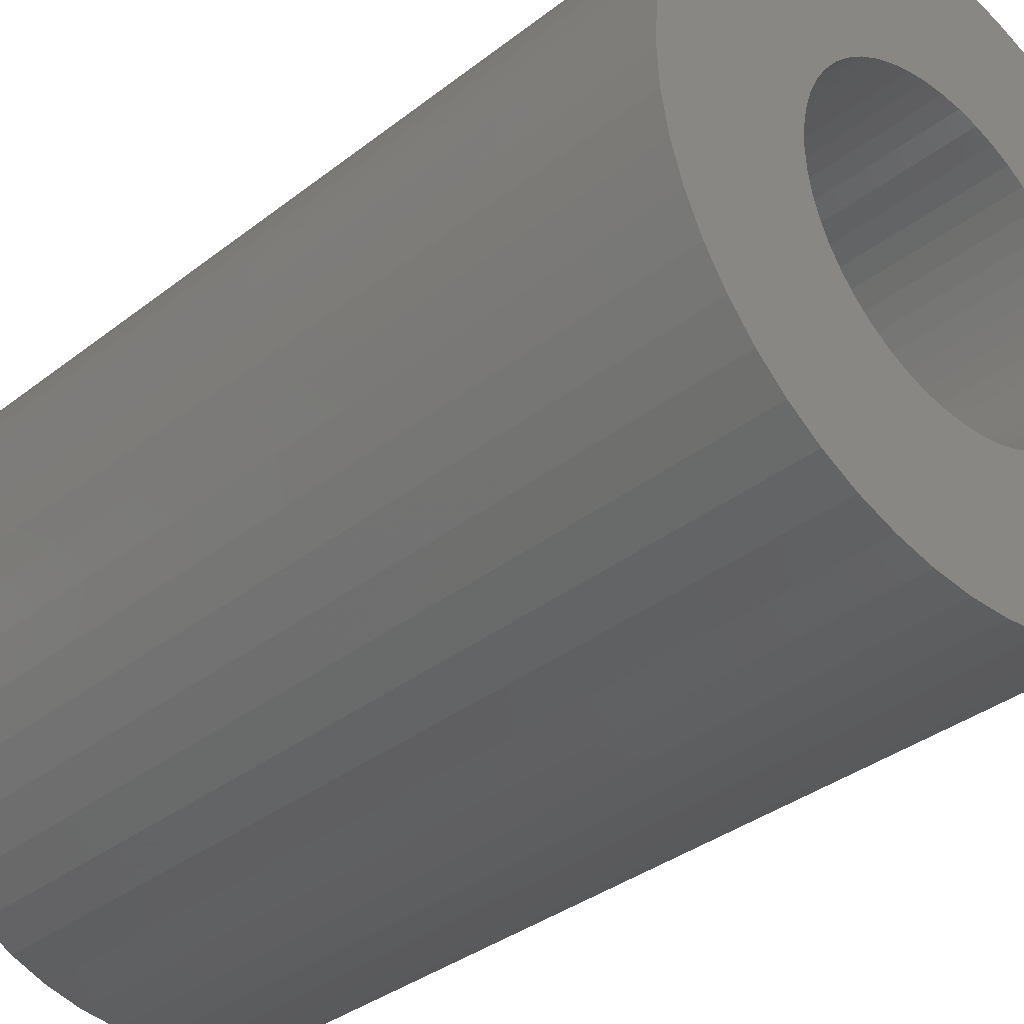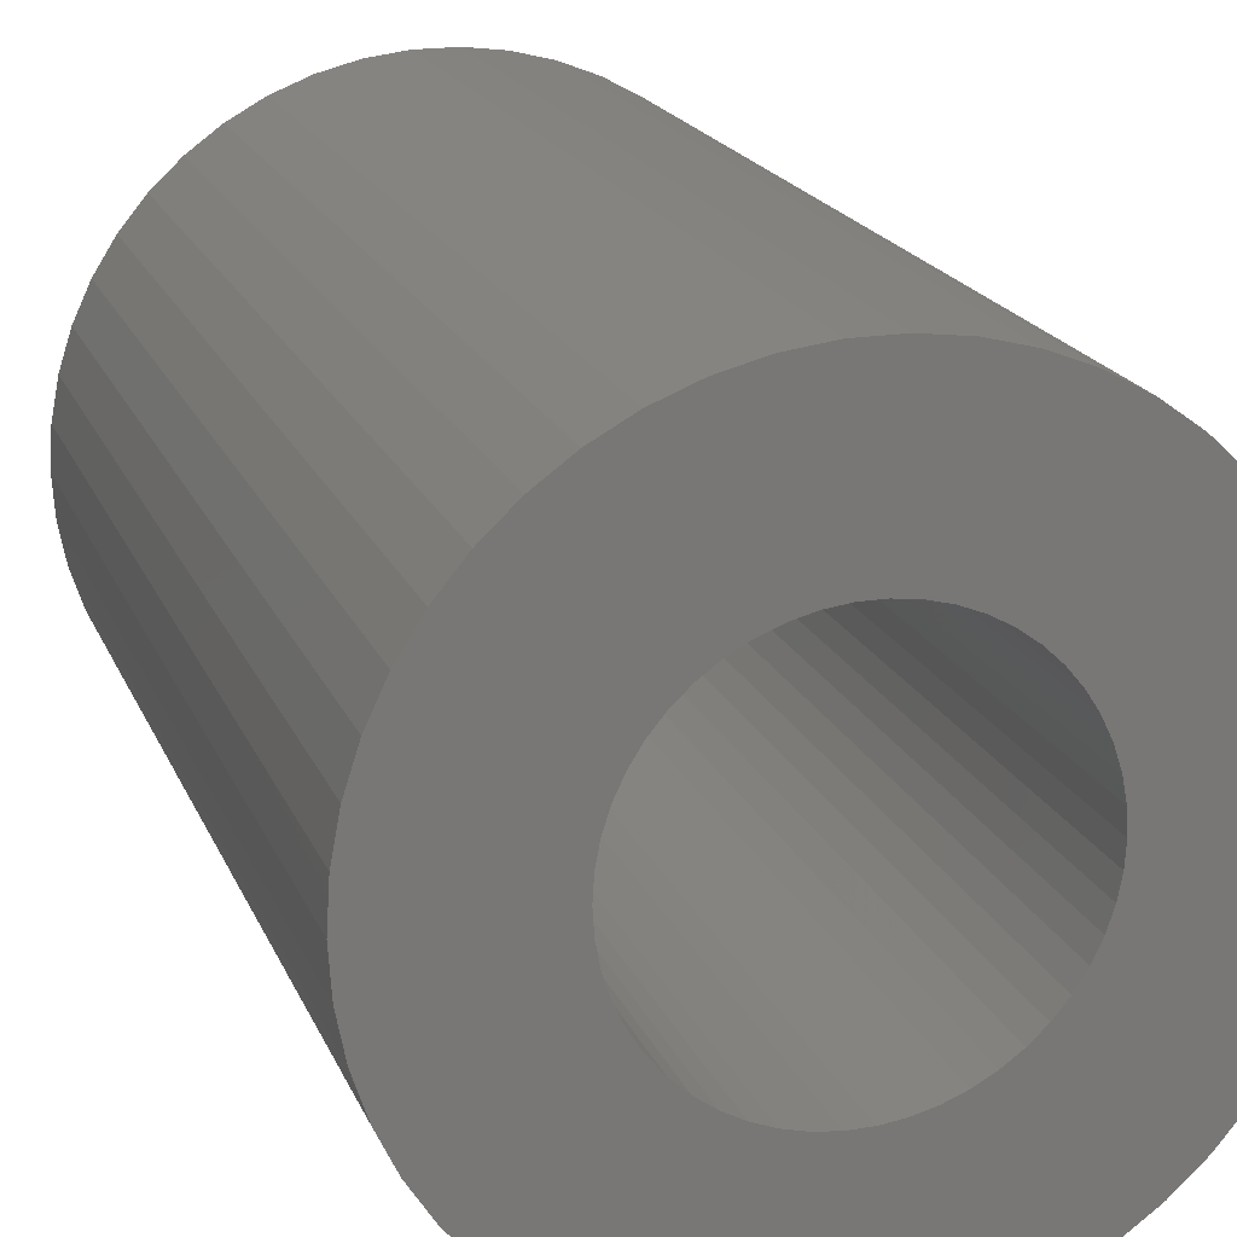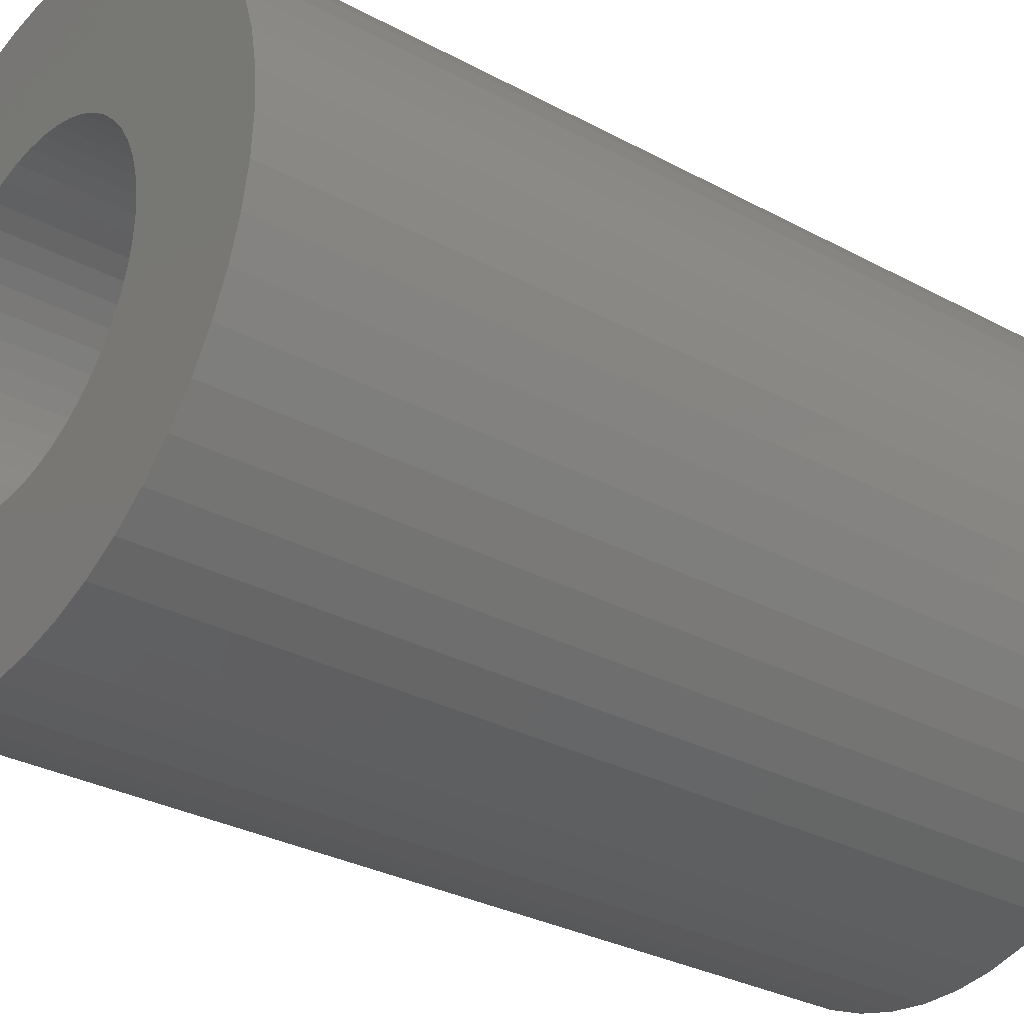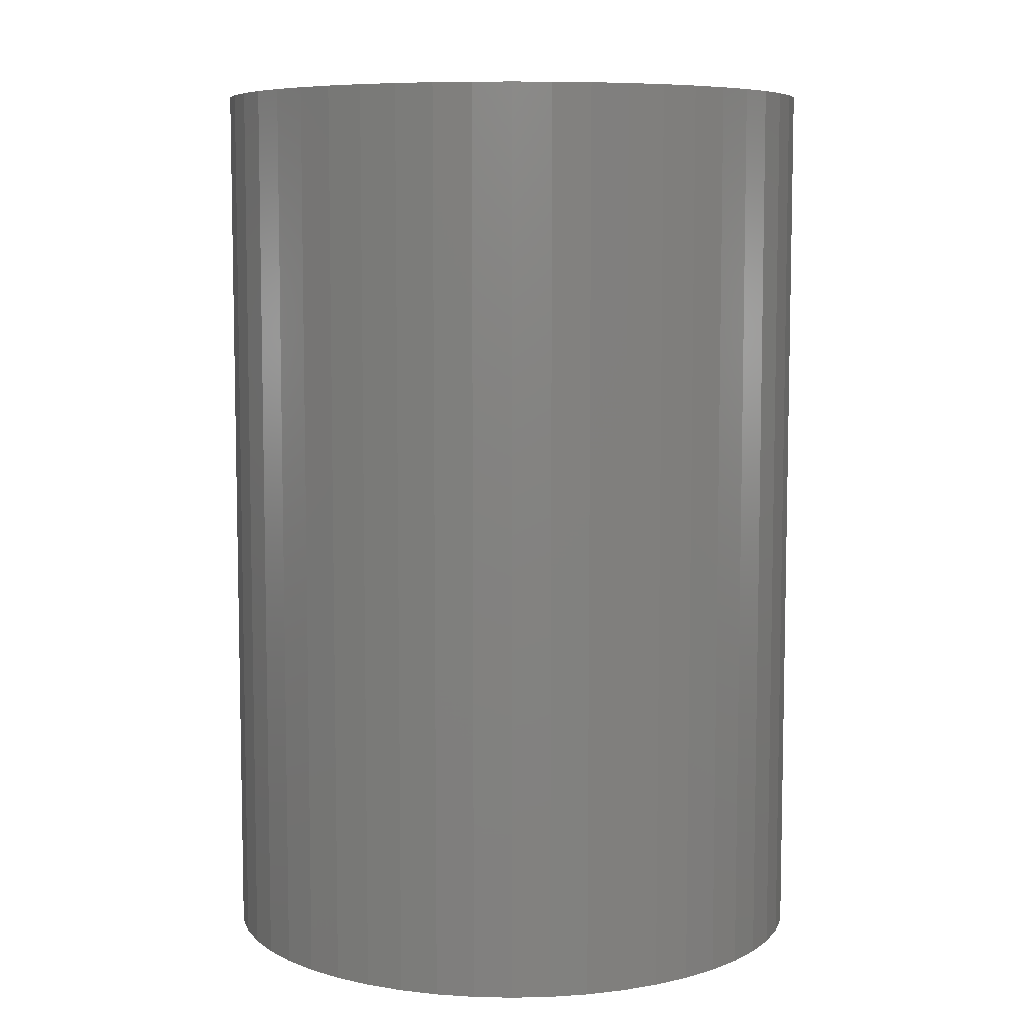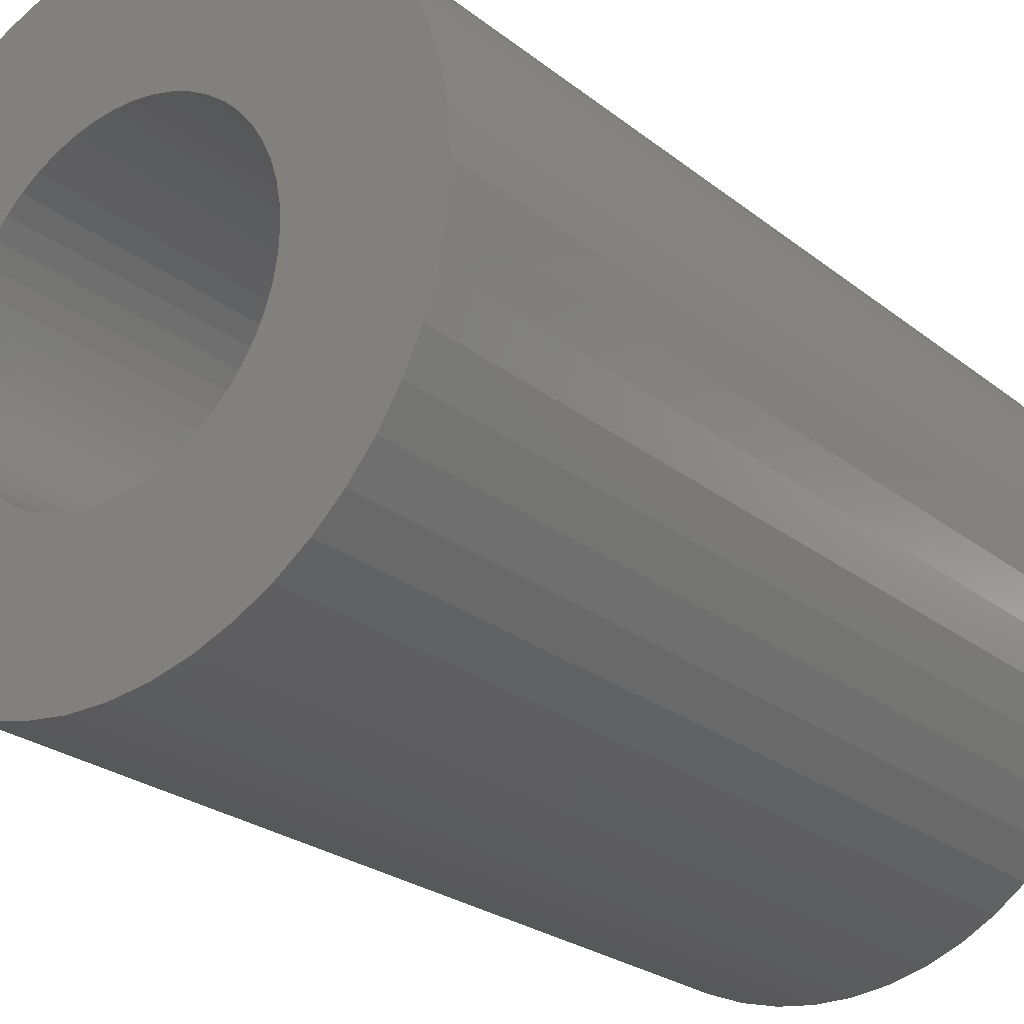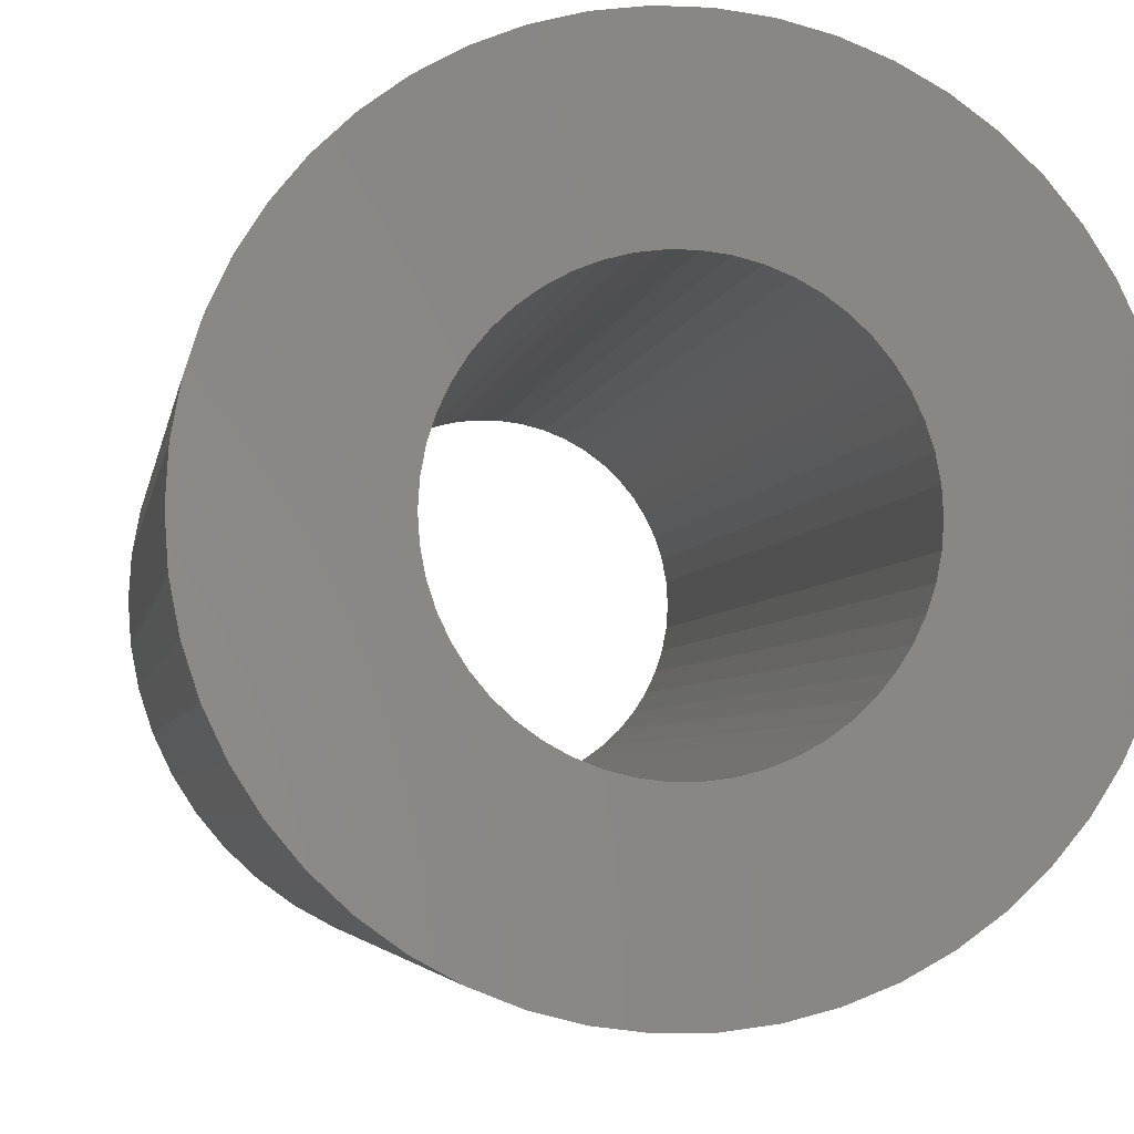
<metadata>
{"format":"stl","ext":"stl","renderer":"f3d","projection":"perspective","resolution":1024,"background":"white","views":[{"elev":-35.0,"azim":136.0,"up":"+Y"},{"elev":18.9,"azim":162.4,"up":"+Y"},{"elev":-30.5,"azim":52.0,"up":"+Y"},{"elev":7.4,"azim":68.4,"up":"+Z"},{"elev":-24.6,"azim":-141.9,"up":"+Y"},{"elev":-4.0,"azim":-8.8,"up":"+Y"}]}
</metadata>
<code>
# stl→obj: 200 verts, 400 faces
v 13.5 0 20
v 13.39 1.692 -20
v 13.39 1.692 20
v 13.5 0 -20
v -13.5 0 -20
v -13.39 1.692 20
v -13.39 1.692 -20
v -13.5 0 20
v 0.8477 13.47 -20
v -0.8477 13.47 20
v 0.8477 13.47 20
v -0.8477 13.47 -20
v -0.8477 -13.47 -20
v 0.8477 -13.47 20
v -0.8477 -13.47 20
v 0.8477 -13.47 -20
v 9.841 9.241 -20
v 8.605 10.4 20
v 9.841 9.241 20
v 8.605 10.4 -20
v -8.605 10.4 -20
v -9.841 9.241 20
v -8.605 10.4 20
v -9.841 9.241 -20
v -4.172 12.84 -20
v -5.748 12.22 20
v -4.172 12.84 20
v -5.748 12.22 -20
v 12.55 -4.97 20
v 13.08 -3.357 -20
v 13.08 -3.357 20
v 12.55 -4.97 -20
v 12.55 4.97 20
v 11.83 6.504 -20
v 11.83 6.504 20
v 12.55 4.97 -20
v 13.08 3.357 -20
v 13.08 3.357 20
v 10.92 7.935 -20
v 10.92 7.935 20
v 5.748 12.22 -20
v 4.172 12.84 20
v 5.748 12.22 20
v 4.172 12.84 -20
v 2.53 13.26 20
v 2.53 13.26 -20
v 7.234 11.4 -20
v 7.234 11.4 20
v -12.55 4.97 -20
v -11.83 6.504 20
v -11.83 6.504 -20
v -12.55 4.97 20
v -13.08 3.357 -20
v -13.08 3.357 20
v -2.53 13.26 -20
v -2.53 13.26 20
v 2.53 -13.26 20
v 2.53 -13.26 -20
v -10.92 7.935 20
v -10.92 7.935 -20
v 7 0 20
v 6.945 0.8773 20
v 13.39 -1.692 20
v 6.78 1.741 20
v 6.945 -0.8773 20
v 6.508 2.577 20
v 6.134 3.372 20
v 6.78 -1.741 20
v 5.663 4.114 20
v 5.103 4.792 20
v 6.508 -2.577 20
v 4.462 5.394 20
v 11.83 -6.504 20
v 6.134 -3.372 20
v 3.751 5.91 20
v 2.98 6.334 20
v 2.163 6.657 20
v 1.312 6.876 20
v 0.4395 6.986 20
v -0.4395 6.986 20
v -1.312 6.876 20
v -2.163 6.657 20
v -2.98 6.334 20
v -3.751 5.91 20
v -7.234 11.4 20
v -4.462 5.394 20
v -5.103 4.792 20
v -5.663 4.114 20
v -6.134 3.372 20
v 10.92 -7.935 20
v 5.663 -4.114 20
v 9.841 -9.241 20
v 5.103 -4.792 20
v 8.605 -10.4 20
v 4.462 -5.394 20
v 7.234 -11.4 20
v 3.751 -5.91 20
v 5.748 -12.22 20
v 2.98 -6.334 20
v 4.172 -12.84 20
v 2.163 -6.657 20
v 1.312 -6.876 20
v 0.4395 -6.986 20
v -0.4395 -6.986 20
v -1.312 -6.876 20
v -2.53 -13.26 20
v -2.163 -6.657 20
v -4.172 -12.84 20
v -2.98 -6.334 20
v -5.748 -12.22 20
v -3.751 -5.91 20
v -7.234 -11.4 20
v -4.462 -5.394 20
v -8.605 -10.4 20
v -5.103 -4.792 20
v -9.841 -9.241 20
v -5.663 -4.114 20
v -10.92 -7.935 20
v -6.134 -3.372 20
v -11.83 -6.504 20
v -6.508 -2.577 20
v -12.55 -4.97 20
v -6.78 -1.741 20
v -13.08 -3.357 20
v -6.945 -0.8773 20
v -13.39 -1.692 20
v -7 0 20
v -6.508 2.577 20
v -6.78 1.741 20
v -6.945 0.8773 20
v -7.234 11.4 -20
v 13.39 -1.692 -20
v 10.92 -7.935 -20
v 9.841 -9.241 -20
v 11.83 -6.504 -20
v 7 0 -20
v 6.945 -0.8773 -20
v 6.78 -1.741 -20
v 6.945 0.8773 -20
v 6.508 -2.577 -20
v 6.134 -3.372 -20
v 6.78 1.741 -20
v 5.663 -4.114 -20
v 5.103 -4.792 -20
v 8.605 -10.4 -20
v 6.508 2.577 -20
v 4.462 -5.394 -20
v 7.234 -11.4 -20
v 6.134 3.372 -20
v 3.751 -5.91 -20
v 5.748 -12.22 -20
v 2.98 -6.334 -20
v 4.172 -12.84 -20
v 2.163 -6.657 -20
v 1.312 -6.876 -20
v 0.4395 -6.986 -20
v -0.4395 -6.986 -20
v -1.312 -6.876 -20
v -2.53 -13.26 -20
v -2.163 -6.657 -20
v -4.172 -12.84 -20
v -2.98 -6.334 -20
v -5.748 -12.22 -20
v -3.751 -5.91 -20
v -7.234 -11.4 -20
v -4.462 -5.394 -20
v -8.605 -10.4 -20
v -5.103 -4.792 -20
v -9.841 -9.241 -20
v -5.663 -4.114 -20
v -10.92 -7.935 -20
v -11.83 -6.504 -20
v -6.134 -3.372 -20
v 5.663 4.114 -20
v 5.103 4.792 -20
v 4.462 5.394 -20
v 3.751 5.91 -20
v 2.98 6.334 -20
v 2.163 6.657 -20
v 1.312 6.876 -20
v 0.4395 6.986 -20
v -0.4395 6.986 -20
v -1.312 6.876 -20
v -2.163 6.657 -20
v -2.98 6.334 -20
v -3.751 5.91 -20
v -4.462 5.394 -20
v -5.103 4.792 -20
v -5.663 4.114 -20
v -6.134 3.372 -20
v -6.508 2.577 -20
v -6.78 1.741 -20
v -6.945 0.8773 -20
v -7 0 -20
v -6.508 -2.577 -20
v -12.55 -4.97 -20
v -6.78 -1.741 -20
v -13.08 -3.357 -20
v -6.945 -0.8773 -20
v -13.39 -1.692 -20
f 1 2 3
f 2 1 4
f 5 6 7
f 6 5 8
f 9 10 11
f 10 9 12
f 13 14 15
f 14 13 16
f 17 18 19
f 18 17 20
f 21 22 23
f 22 21 24
f 25 26 27
f 26 25 28
f 29 30 31
f 30 29 32
f 33 34 35
f 34 33 36
f 3 37 38
f 37 3 2
f 35 39 40
f 39 35 34
f 41 42 43
f 42 41 44
f 44 45 42
f 45 44 46
f 47 43 48
f 43 47 41
f 49 50 51
f 50 49 52
f 53 52 49
f 52 53 54
f 55 27 56
f 27 55 25
f 16 57 14
f 57 16 58
f 38 36 33
f 36 38 37
f 40 17 19
f 17 40 39
f 46 11 45
f 11 46 9
f 20 48 18
f 48 20 47
f 51 59 60
f 59 51 50
f 60 22 24
f 22 60 59
f 7 54 53
f 54 7 6
f 61 1 3
f 62 3 38
f 1 61 63
f 64 38 33
f 65 63 61
f 66 33 35
f 63 65 31
f 67 35 40
f 68 31 65
f 69 40 19
f 31 68 29
f 70 19 18
f 71 29 68
f 72 18 48
f 29 71 73
f 74 73 71
f 3 62 61
f 38 64 62
f 33 66 64
f 35 67 66
f 75 48 43
f 40 69 67
f 19 70 69
f 18 72 70
f 76 43 42
f 48 75 72
f 43 76 75
f 77 42 45
f 42 77 76
f 45 78 77
f 11 78 45
f 11 79 78
f 11 80 79
f 10 80 11
f 10 81 80
f 56 81 10
f 81 56 82
f 27 82 56
f 82 27 83
f 26 83 27
f 83 26 84
f 85 84 26
f 84 85 86
f 23 86 85
f 86 23 87
f 22 87 23
f 87 22 88
f 59 88 22
f 50 89 59
f 88 59 89
f 73 74 90
f 91 90 74
f 90 91 92
f 93 92 91
f 92 93 94
f 95 94 93
f 94 95 96
f 97 96 95
f 96 97 98
f 99 98 97
f 98 99 100
f 101 100 99
f 100 101 57
f 102 57 101
f 102 14 57
f 103 14 102
f 104 14 103
f 104 15 14
f 105 15 104
f 106 105 107
f 105 106 15
f 108 107 109
f 110 109 111
f 107 108 106
f 112 111 113
f 114 113 115
f 116 115 117
f 109 110 108
f 118 117 119
f 120 119 121
f 122 121 123
f 124 123 125
f 111 112 110
f 126 125 127
f 89 50 128
f 52 128 50
f 113 114 112
f 128 52 129
f 115 116 114
f 54 129 52
f 117 118 116
f 129 54 130
f 119 120 118
f 6 130 54
f 121 122 120
f 130 6 127
f 123 124 122
f 8 127 6
f 125 126 124
f 127 8 126
f 28 85 26
f 85 28 131
f 131 23 85
f 23 131 21
f 12 56 10
f 56 12 55
f 63 4 1
f 4 63 132
f 92 133 90
f 133 92 134
f 73 32 29
f 32 73 135
f 31 132 63
f 132 31 30
f 136 4 132
f 137 132 30
f 4 136 2
f 138 30 32
f 139 2 136
f 140 32 135
f 2 139 37
f 141 135 133
f 142 37 139
f 143 133 134
f 37 142 36
f 144 134 145
f 146 36 142
f 147 145 148
f 36 146 34
f 149 34 146
f 132 137 136
f 30 138 137
f 32 140 138
f 135 141 140
f 150 148 151
f 133 143 141
f 134 144 143
f 145 147 144
f 152 151 153
f 148 150 147
f 151 152 150
f 154 153 58
f 153 154 152
f 58 155 154
f 16 155 58
f 16 156 155
f 16 157 156
f 13 157 16
f 13 158 157
f 159 158 13
f 158 159 160
f 161 160 159
f 160 161 162
f 163 162 161
f 162 163 164
f 165 164 163
f 164 165 166
f 167 166 165
f 166 167 168
f 169 168 167
f 168 169 170
f 171 170 169
f 172 173 171
f 170 171 173
f 34 149 39
f 174 39 149
f 39 174 17
f 175 17 174
f 17 175 20
f 176 20 175
f 20 176 47
f 177 47 176
f 47 177 41
f 178 41 177
f 41 178 44
f 179 44 178
f 44 179 46
f 180 46 179
f 180 9 46
f 181 9 180
f 182 9 181
f 182 12 9
f 183 12 182
f 55 183 184
f 183 55 12
f 25 184 185
f 28 185 186
f 184 25 55
f 131 186 187
f 21 187 188
f 24 188 189
f 185 28 25
f 60 189 190
f 51 190 191
f 49 191 192
f 53 192 193
f 186 131 28
f 7 193 194
f 173 172 195
f 196 195 172
f 187 21 131
f 195 196 197
f 188 24 21
f 198 197 196
f 189 60 24
f 197 198 199
f 190 51 60
f 200 199 198
f 191 49 51
f 199 200 194
f 192 53 49
f 5 194 200
f 193 7 53
f 194 5 7
f 151 96 98
f 96 151 148
f 145 92 94
f 92 145 134
f 90 135 73
f 135 90 133
f 161 106 108
f 106 161 159
f 169 118 171
f 118 169 116
f 171 120 172
f 120 171 118
f 196 124 198
f 124 196 122
f 153 98 100
f 98 153 151
f 58 100 57
f 100 58 153
f 159 15 106
f 15 159 13
f 163 108 110
f 108 163 161
f 169 114 116
f 114 169 167
f 172 122 196
f 122 172 120
f 198 126 200
f 126 198 124
f 200 8 5
f 8 200 126
f 148 94 96
f 94 148 145
f 165 110 112
f 110 165 163
f 167 112 114
f 112 167 165
f 136 62 139
f 62 136 61
f 127 193 130
f 193 127 194
f 182 79 80
f 79 182 181
f 156 104 103
f 104 156 157
f 144 95 93
f 95 144 147
f 176 70 72
f 70 176 175
f 188 86 87
f 86 188 187
f 185 82 83
f 82 185 184
f 146 67 149
f 67 146 66
f 139 64 142
f 64 139 62
f 179 76 77
f 76 179 178
f 178 75 76
f 75 178 177
f 128 190 89
f 190 128 191
f 89 189 88
f 189 89 190
f 129 191 128
f 191 129 192
f 187 84 86
f 84 187 186
f 184 81 82
f 81 184 183
f 142 66 146
f 66 142 64
f 174 70 175
f 70 174 69
f 149 69 174
f 69 149 67
f 180 77 78
f 77 180 179
f 181 78 79
f 78 181 180
f 177 72 75
f 72 177 176
f 88 188 87
f 188 88 189
f 130 192 129
f 192 130 193
f 186 83 84
f 83 186 185
f 183 80 81
f 80 183 182
f 137 61 136
f 61 137 65
f 141 71 140
f 71 141 74
f 117 173 119
f 173 117 170
f 119 195 121
f 195 119 173
f 152 101 99
f 101 152 154
f 160 109 107
f 109 160 162
f 121 197 123
f 197 121 195
f 150 99 97
f 99 150 152
f 154 102 101
f 102 154 155
f 155 103 102
f 103 155 156
f 140 68 138
f 68 140 71
f 138 65 137
f 65 138 68
f 143 74 141
f 74 143 91
f 144 91 143
f 91 144 93
f 157 105 104
f 105 157 158
f 166 115 113
f 115 166 168
f 158 107 105
f 107 158 160
f 115 170 117
f 170 115 168
f 123 199 125
f 199 123 197
f 125 194 127
f 194 125 199
f 147 97 95
f 97 147 150
f 162 111 109
f 111 162 164
f 164 113 111
f 113 164 166

</code>
